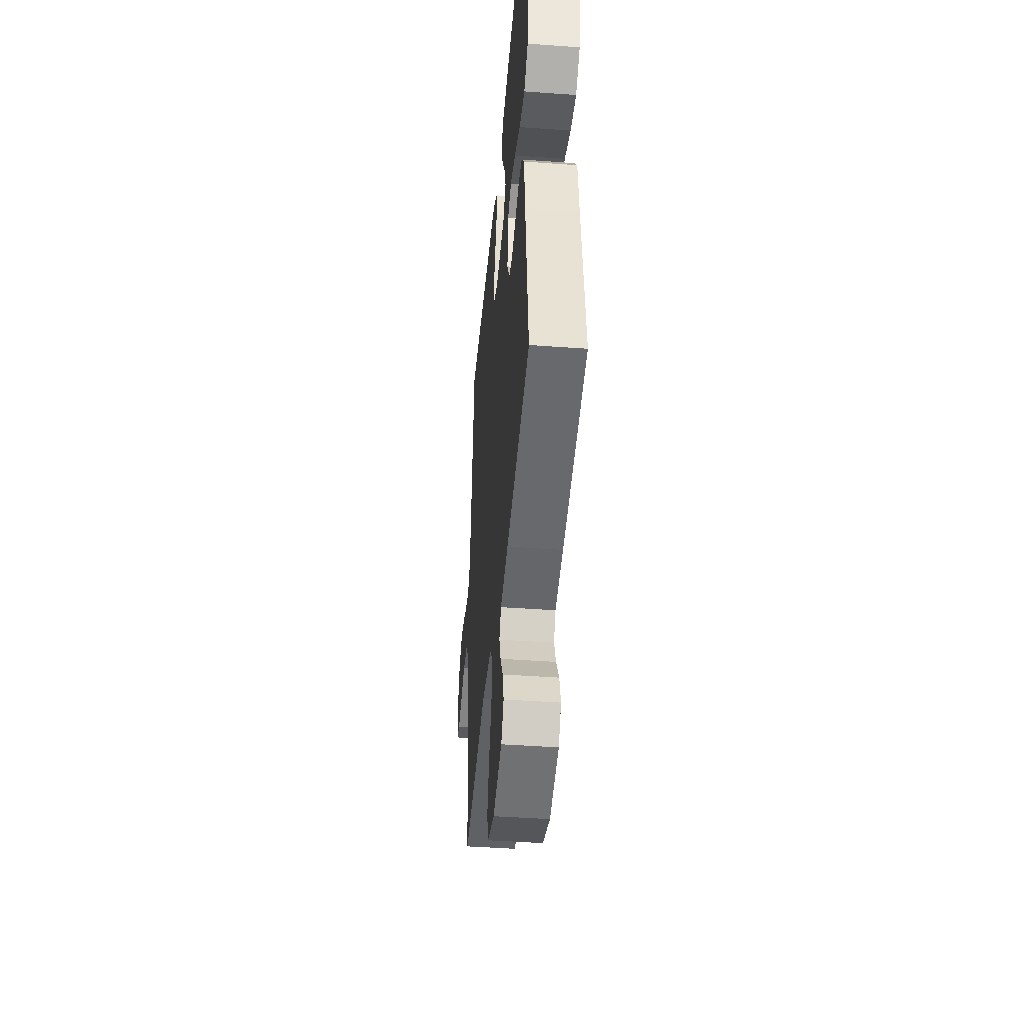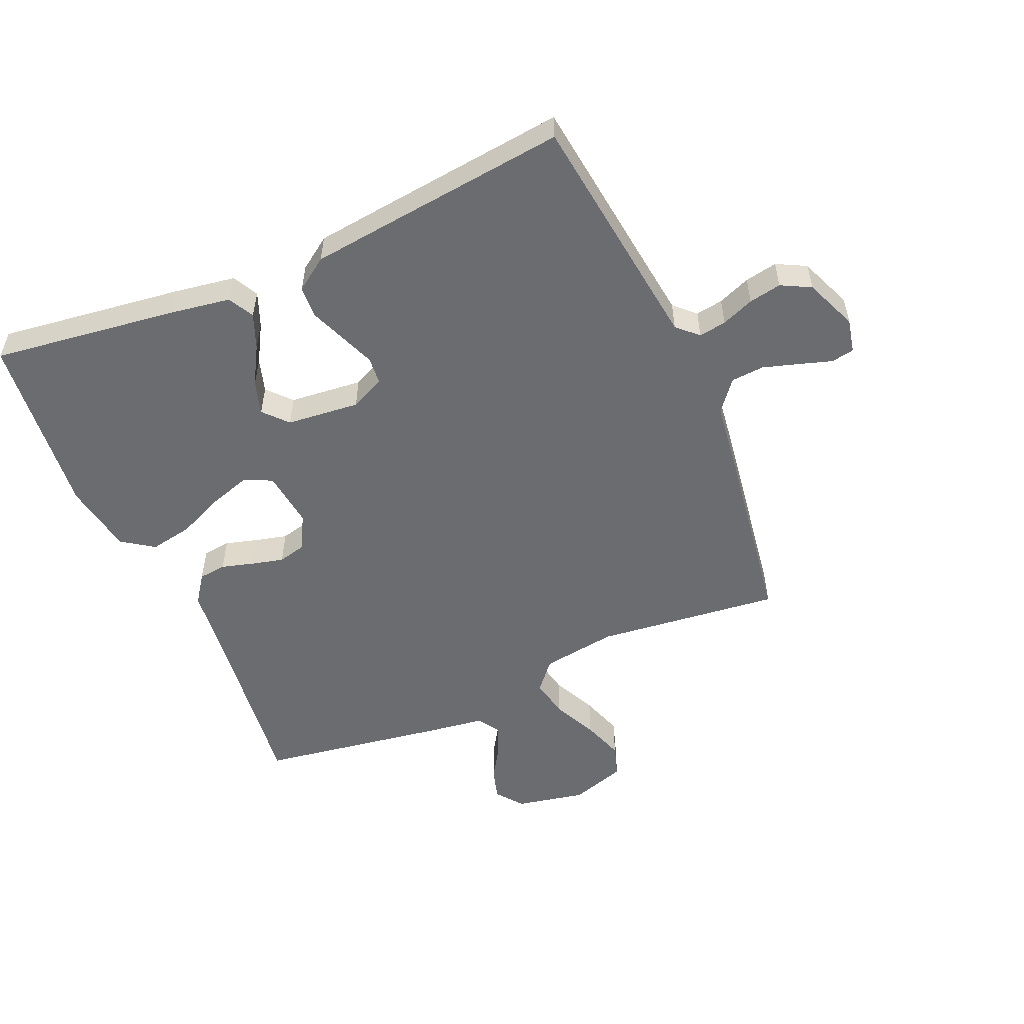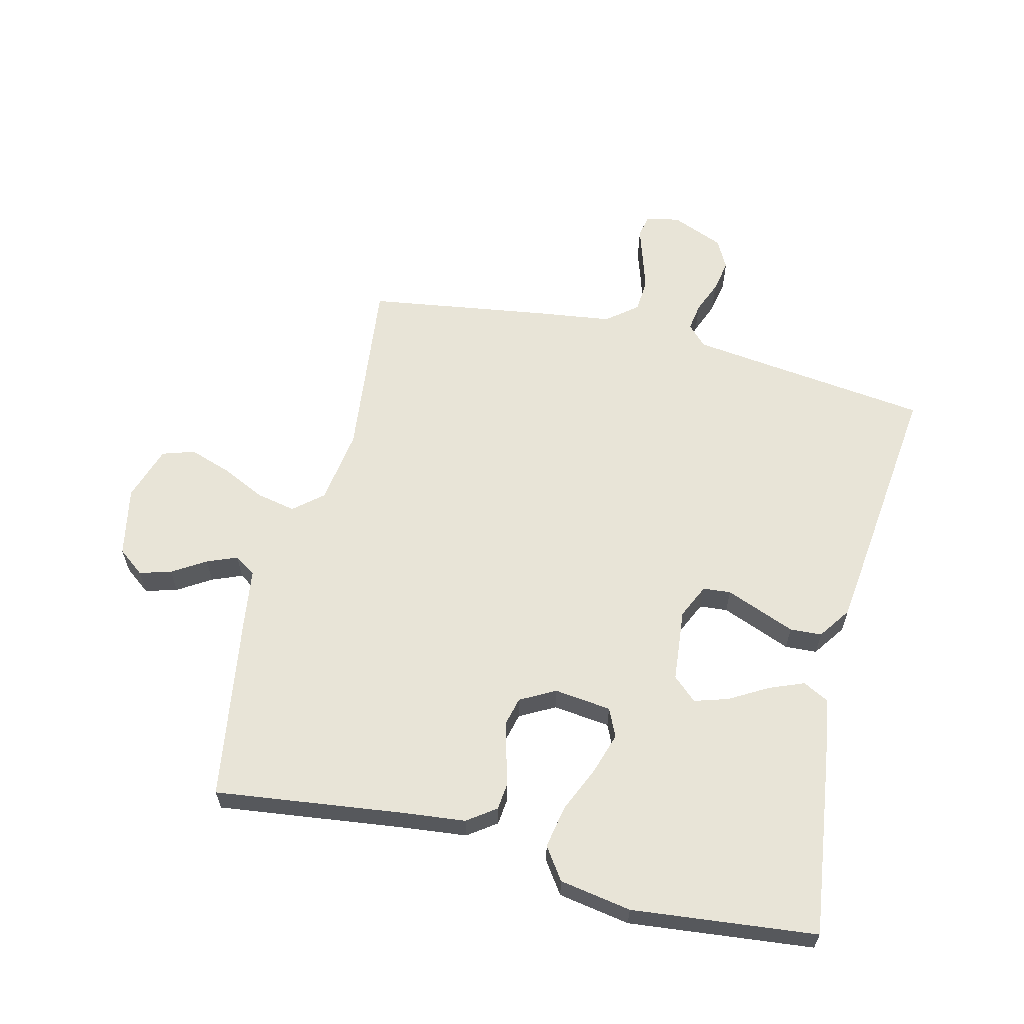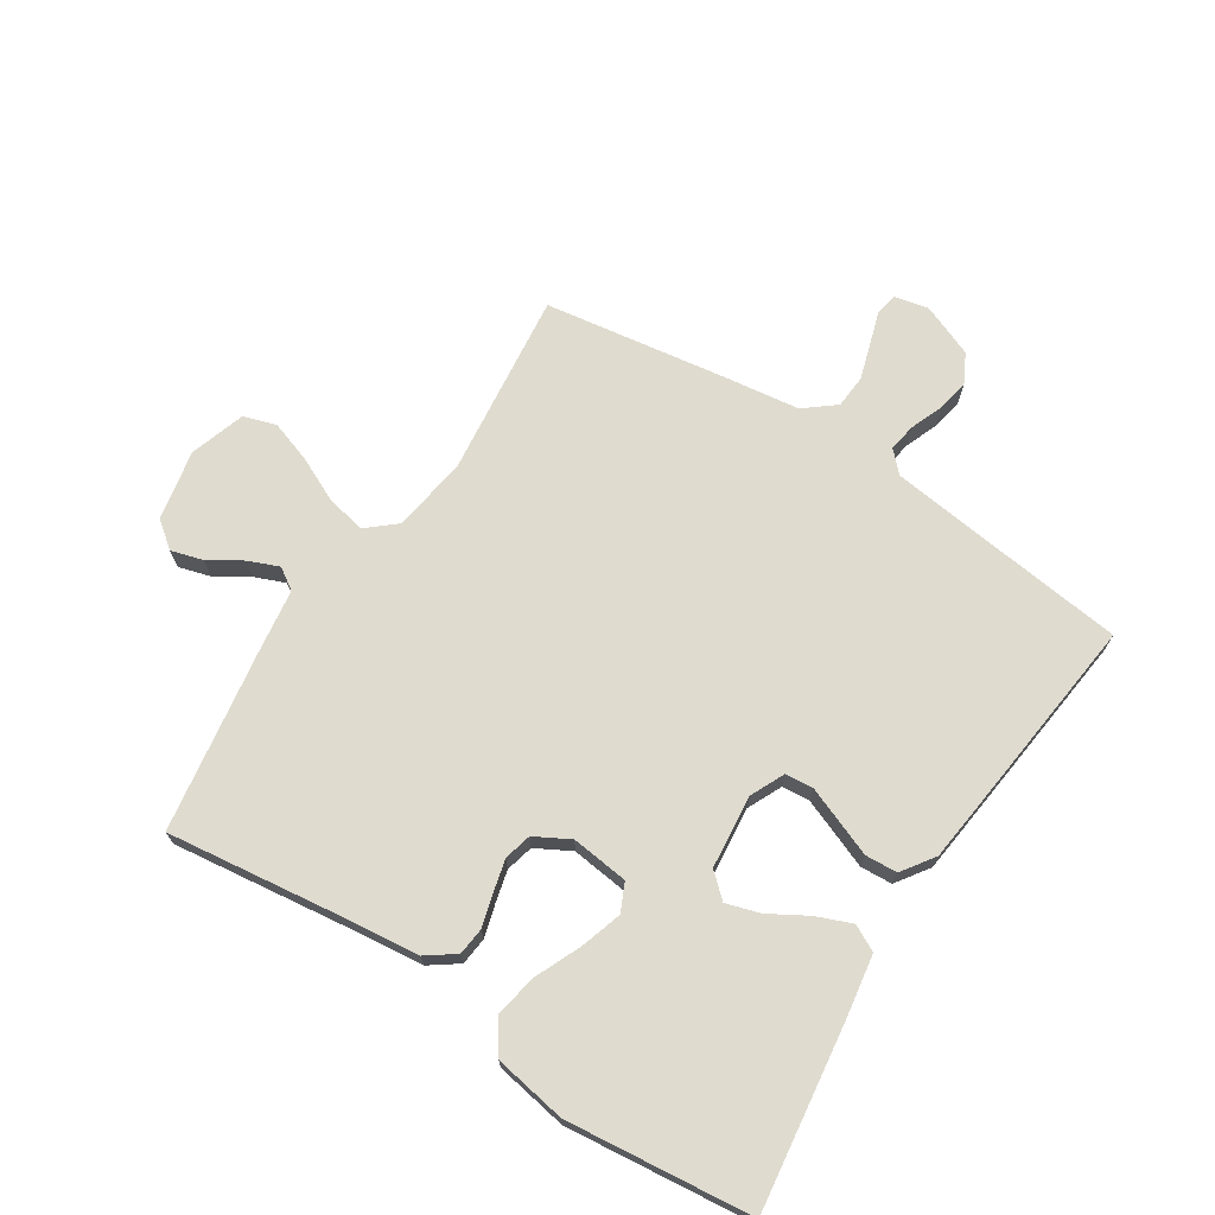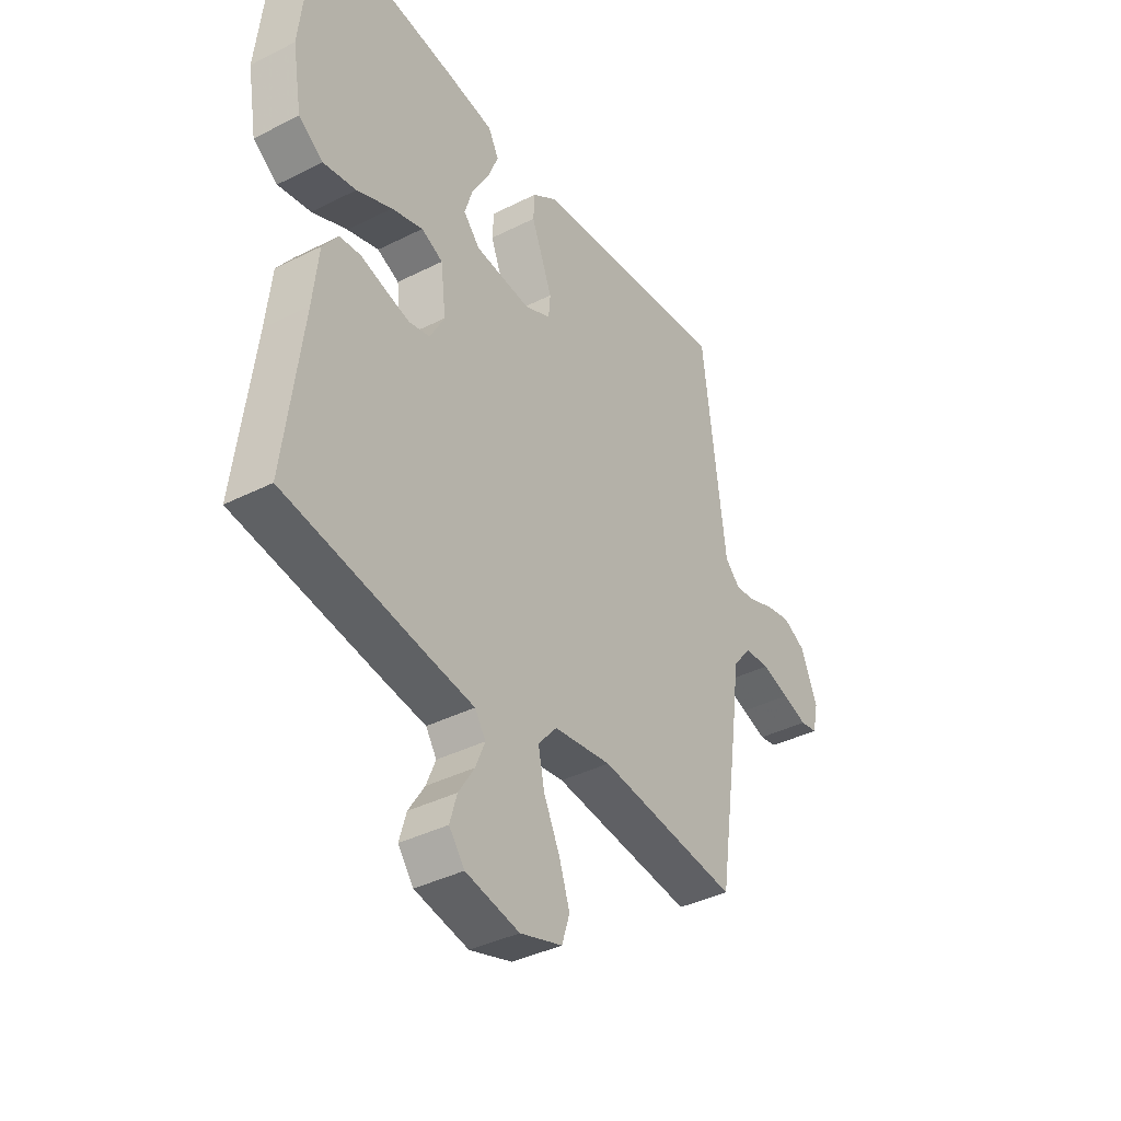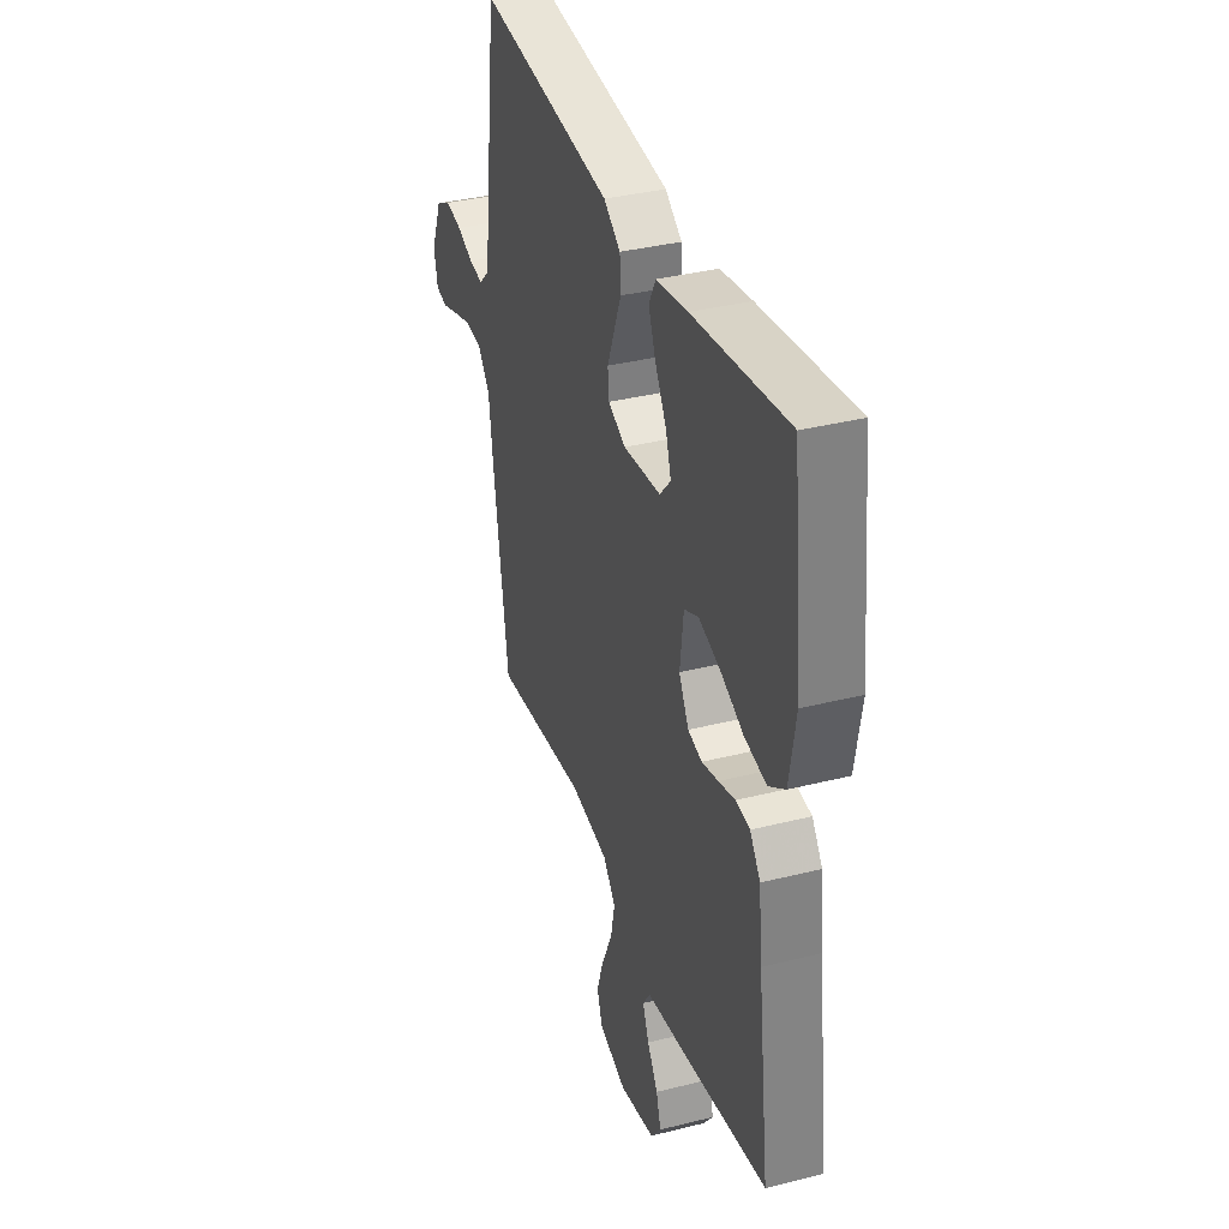
<metadata>
{"format":"obj","ext":"obj","renderer":"f3d","projection":"perspective","resolution":1024,"background":"white","views":[{"elev":-43.7,"azim":-94.9,"up":"+Z"},{"elev":-53.7,"azim":23.5,"up":"+Y"},{"elev":61.3,"azim":-76.2,"up":"+Y"},{"elev":70.4,"azim":-57.2,"up":"+Y"},{"elev":-38.8,"azim":-57.6,"up":"+Z"},{"elev":35.9,"azim":-108.3,"up":"+Z"}]}
</metadata>
<code>
v -0.5 0.07 0.5
v -0.2 0.07 0.46
v -0.1 0.07 0.444
v -0.078 0.07 0.402
v -0.101 0.07 0.345
v -0.137 0.07 0.283
v -0.154 0.07 0.228
v -0.119 0.07 0.189
v 0 0.07 0.177
v 0.056 0.07 0.203
v 0.06 0.07 0.248
v 0.038 0.07 0.304
v 0.015 0.07 0.362
v 0.018 0.07 0.414
v 0.071 0.07 0.451
v 0.2 0.07 0.466
v 0.5 0.07 0.5
v 0.537 0.07 0.2
v 0.549 0.07 0.105
v 0.582 0.07 0.073
v 0.627 0.07 0.08
v 0.68 0.07 0.101
v 0.733 0.07 0.111
v 0.781 0.07 0.086
v 0.816 0.07 0
v 0.804 0.07 -0.055
v 0.767 0.07 -0.062
v 0.714 0.07 -0.045
v 0.655 0.07 -0.027
v 0.601 0.07 -0.031
v 0.561 0.07 -0.081
v 0.545 0.07 -0.2
v 0.5 0.07 -0.5
v 0.2 0.07 -0.466
v 0.077 0.07 -0.484
v 0.037 0.07 -0.531
v 0.05 0.07 -0.595
v 0.084 0.07 -0.667
v 0.107 0.07 -0.735
v 0.09 0.07 -0.788
v 0 0.07 -0.817
v -0.114 0.07 -0.794
v -0.147 0.07 -0.751
v -0.132 0.07 -0.699
v -0.098 0.07 -0.645
v -0.078 0.07 -0.596
v -0.101 0.07 -0.561
v -0.2 0.07 -0.547
v -0.5 0.07 -0.5
v -0.462 0.07 -0.2
v -0.45 0.07 -0.091
v -0.417 0.07 -0.045
v -0.372 0.07 -0.04
v -0.319 0.07 -0.055
v -0.267 0.07 -0.068
v -0.222 0.07 -0.057
v -0.191 0.07 0
v -0.202 0.07 0.093
v -0.248 0.07 0.114
v -0.315 0.07 0.093
v -0.39 0.07 0.06
v -0.46 0.07 0.047
v -0.512 0.07 0.083
v -0.532 0.07 0.2
v -0.5 0 0.5
v -0.2 0 0.46
v -0.1 0 0.444
v -0.078 0 0.402
v -0.101 0 0.345
v -0.137 0 0.283
v -0.154 0 0.228
v -0.119 0 0.189
v 0 0 0.177
v 0.056 0 0.203
v 0.06 0 0.248
v 0.038 0 0.304
v 0.015 0 0.362
v 0.018 0 0.414
v 0.071 0 0.451
v 0.2 0 0.466
v 0.5 0 0.5
v 0.537 0 0.2
v 0.549 0 0.105
v 0.582 0 0.073
v 0.627 0 0.08
v 0.68 0 0.101
v 0.733 0 0.111
v 0.781 0 0.086
v 0.816 0 0
v 0.804 0 -0.055
v 0.767 0 -0.062
v 0.714 0 -0.045
v 0.655 0 -0.027
v 0.601 0 -0.031
v 0.561 0 -0.081
v 0.545 0 -0.2
v 0.5 0 -0.5
v 0.2 0 -0.466
v 0.077 0 -0.484
v 0.037 0 -0.531
v 0.05 0 -0.595
v 0.084 0 -0.667
v 0.107 0 -0.735
v 0.09 0 -0.788
v 0 0 -0.817
v -0.114 0 -0.794
v -0.147 0 -0.751
v -0.132 0 -0.699
v -0.098 0 -0.645
v -0.078 0 -0.596
v -0.101 0 -0.561
v -0.2 0 -0.547
v -0.5 0 -0.5
v -0.462 0 -0.2
v -0.45 0 -0.091
v -0.417 0 -0.045
v -0.372 0 -0.04
v -0.319 0 -0.055
v -0.267 0 -0.068
v -0.222 0 -0.057
v -0.191 0 0
v -0.202 0 0.093
v -0.248 0 0.114
v -0.315 0 0.093
v -0.39 0 0.06
v -0.46 0 0.047
v -0.512 0 0.083
v -0.532 0 0.2
f 60 61 62 63
f 59 60 63 64
f 51 52 53 54
f 50 51 54 55
f 47 48 49 50
f 47 50 55 56
f 42 43 44 45
f 42 45 46
f 41 42 46
f 40 41 46
f 37 38 39 40
f 37 40 46 47
f 31 32 33 34
f 30 31 34 35
f 25 26 27 28
f 25 28 29
f 24 25 29 30
f 21 22 23 24
f 20 21 24 30
f 15 16 17 18
f 15 18 19
f 12 13 14 15
f 11 12 15 19
f 10 11 19 20
f 3 4 5 6
f 3 6 7
f 2 3 7
f 59 64 1 2
f 58 59 2 7
f 57 58 7 8
f 37 47 56 57
f 36 37 57 8
f 35 36 8 9
f 20 30 35
f 9 10 20 35
f 127 126 125 124
f 128 127 124 123
f 118 117 116 115
f 119 118 115 114
f 114 113 112 111
f 120 119 114 111
f 109 108 107 106
f 110 109 106
f 110 106 105
f 110 105 104
f 104 103 102 101
f 111 110 104 101
f 98 97 96 95
f 99 98 95 94
f 92 91 90 89
f 93 92 89
f 94 93 89 88
f 88 87 86 85
f 94 88 85 84
f 82 81 80 79
f 83 82 79
f 79 78 77 76
f 83 79 76 75
f 84 83 75 74
f 70 69 68 67
f 71 70 67
f 71 67 66
f 66 65 128 123
f 71 66 123 122
f 72 71 122 121
f 121 120 111 101
f 72 121 101 100
f 73 72 100 99
f 99 94 84
f 99 84 74 73
f 1 65 66 2
f 2 66 67 3
f 3 67 68 4
f 4 68 69 5
f 5 69 70 6
f 6 70 71 7
f 7 71 72 8
f 8 72 73 9
f 9 73 74 10
f 10 74 75 11
f 11 75 76 12
f 12 76 77 13
f 13 77 78 14
f 14 78 79 15
f 15 79 80 16
f 16 80 81 17
f 17 81 82 18
f 18 82 83 19
f 19 83 84 20
f 20 84 85 21
f 21 85 86 22
f 22 86 87 23
f 23 87 88 24
f 24 88 89 25
f 25 89 90 26
f 26 90 91 27
f 27 91 92 28
f 28 92 93 29
f 29 93 94 30
f 30 94 95 31
f 31 95 96 32
f 32 96 97 33
f 33 97 98 34
f 34 98 99 35
f 35 99 100 36
f 36 100 101 37
f 37 101 102 38
f 38 102 103 39
f 39 103 104 40
f 40 104 105 41
f 41 105 106 42
f 42 106 107 43
f 43 107 108 44
f 44 108 109 45
f 45 109 110 46
f 46 110 111 47
f 47 111 112 48
f 48 112 113 49
f 49 113 114 50
f 50 114 115 51
f 51 115 116 52
f 52 116 117 53
f 53 117 118 54
f 54 118 119 55
f 55 119 120 56
f 56 120 121 57
f 57 121 122 58
f 58 122 123 59
f 59 123 124 60
f 60 124 125 61
f 61 125 126 62
f 62 126 127 63
f 63 127 128 64
f 64 128 65 1

</code>
